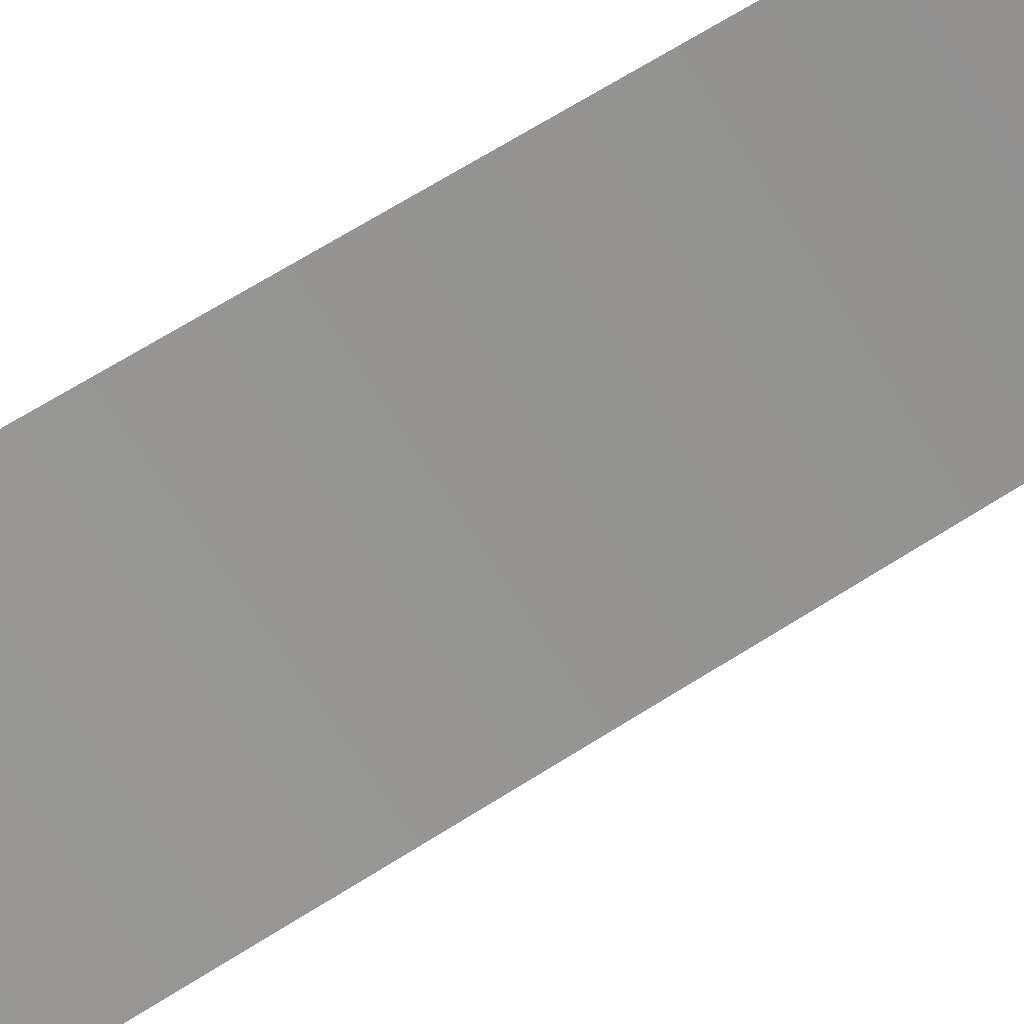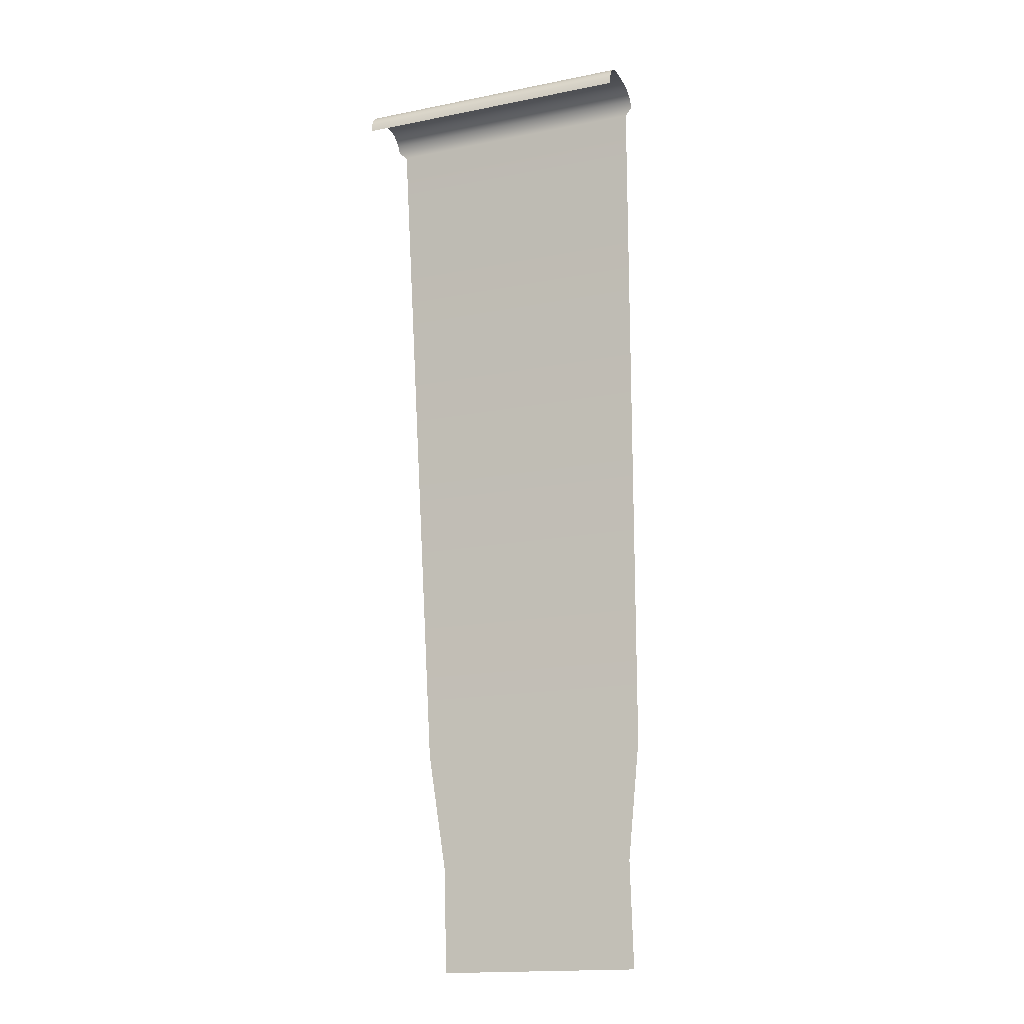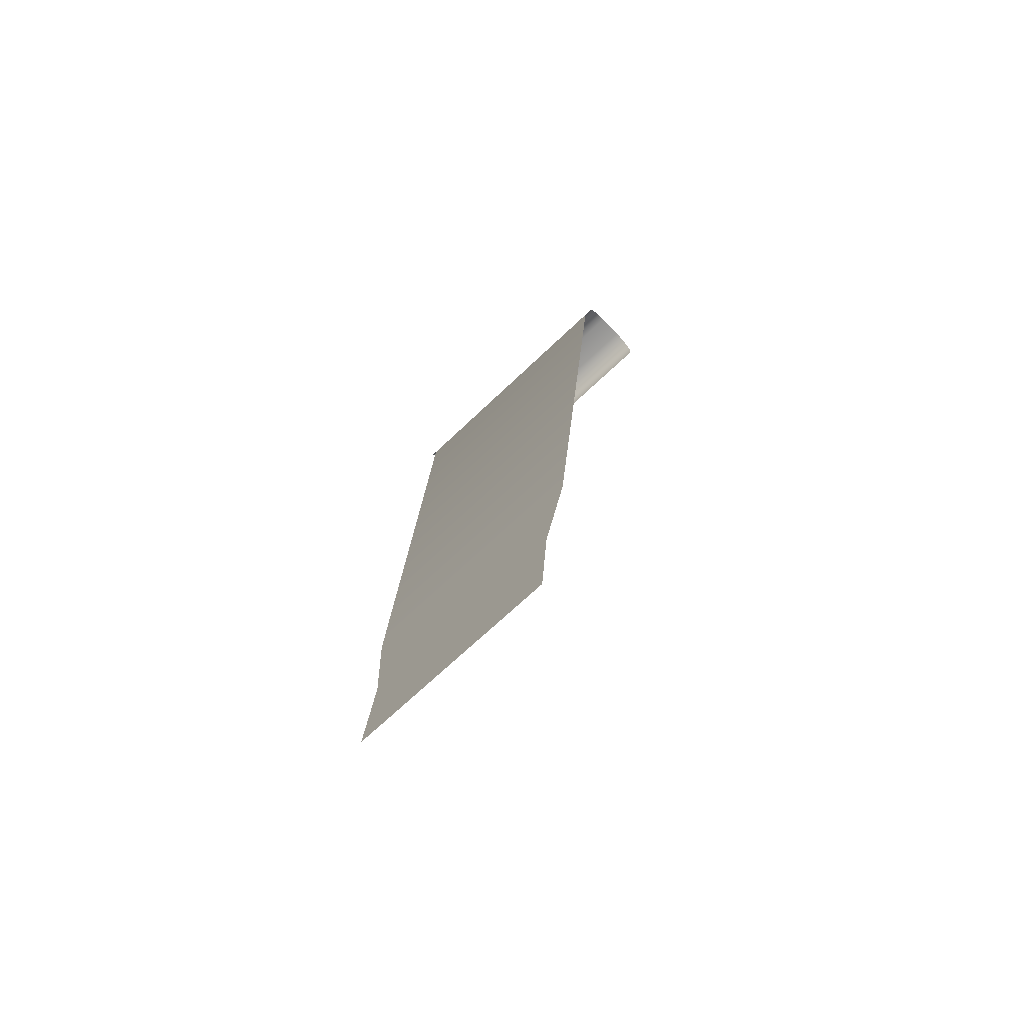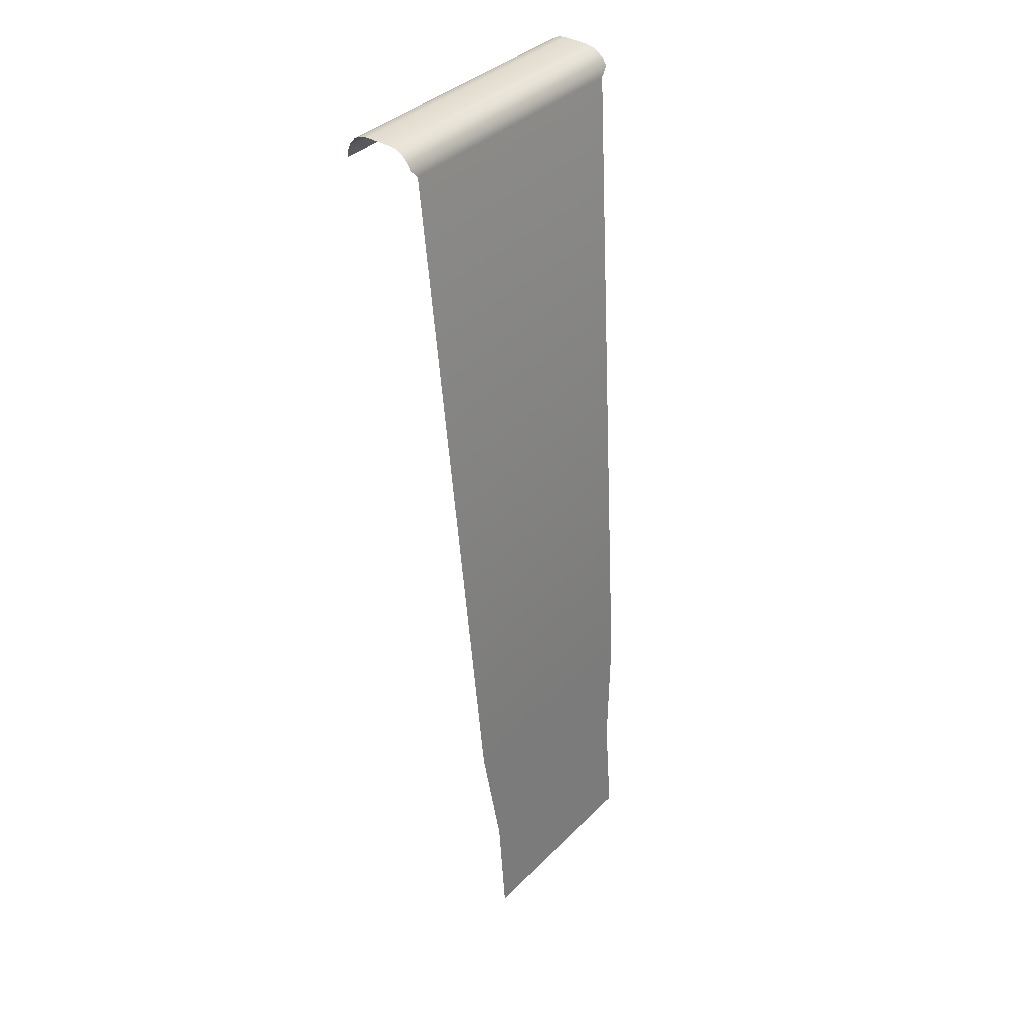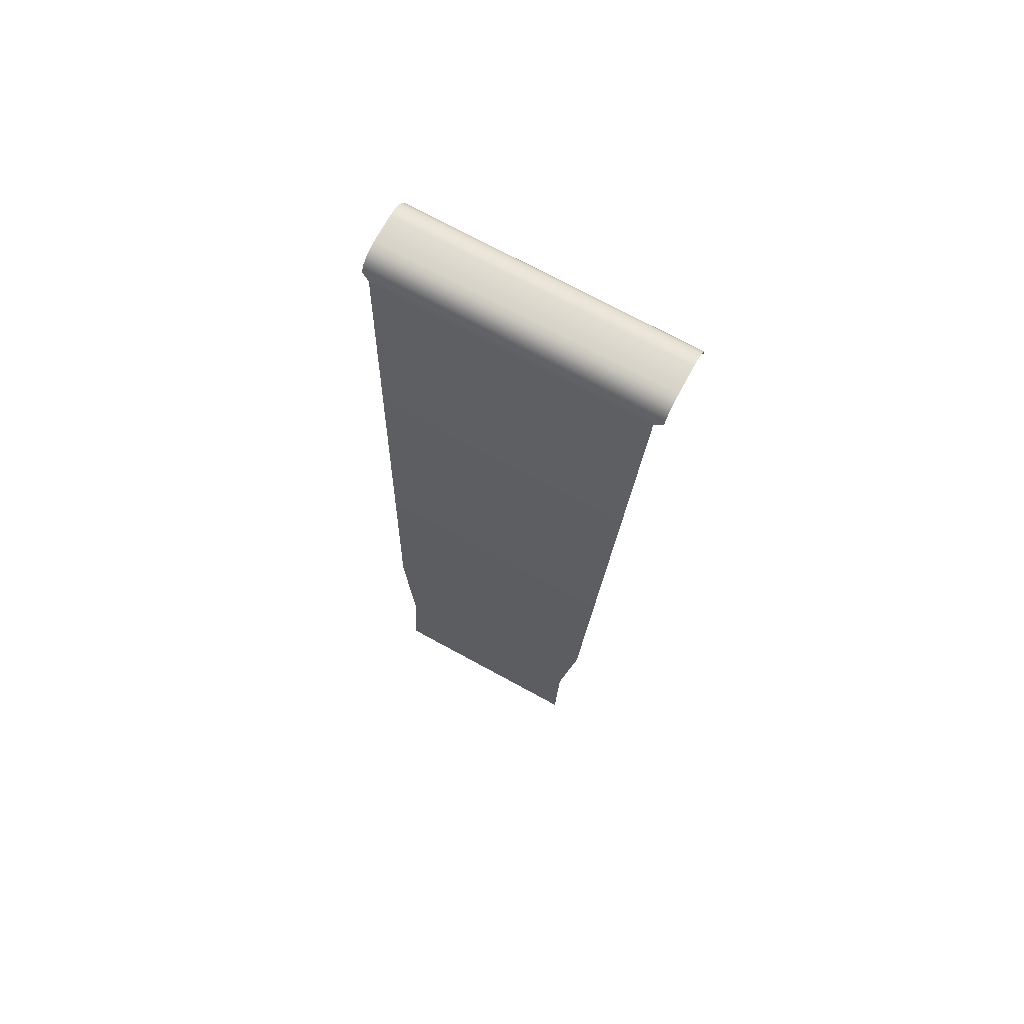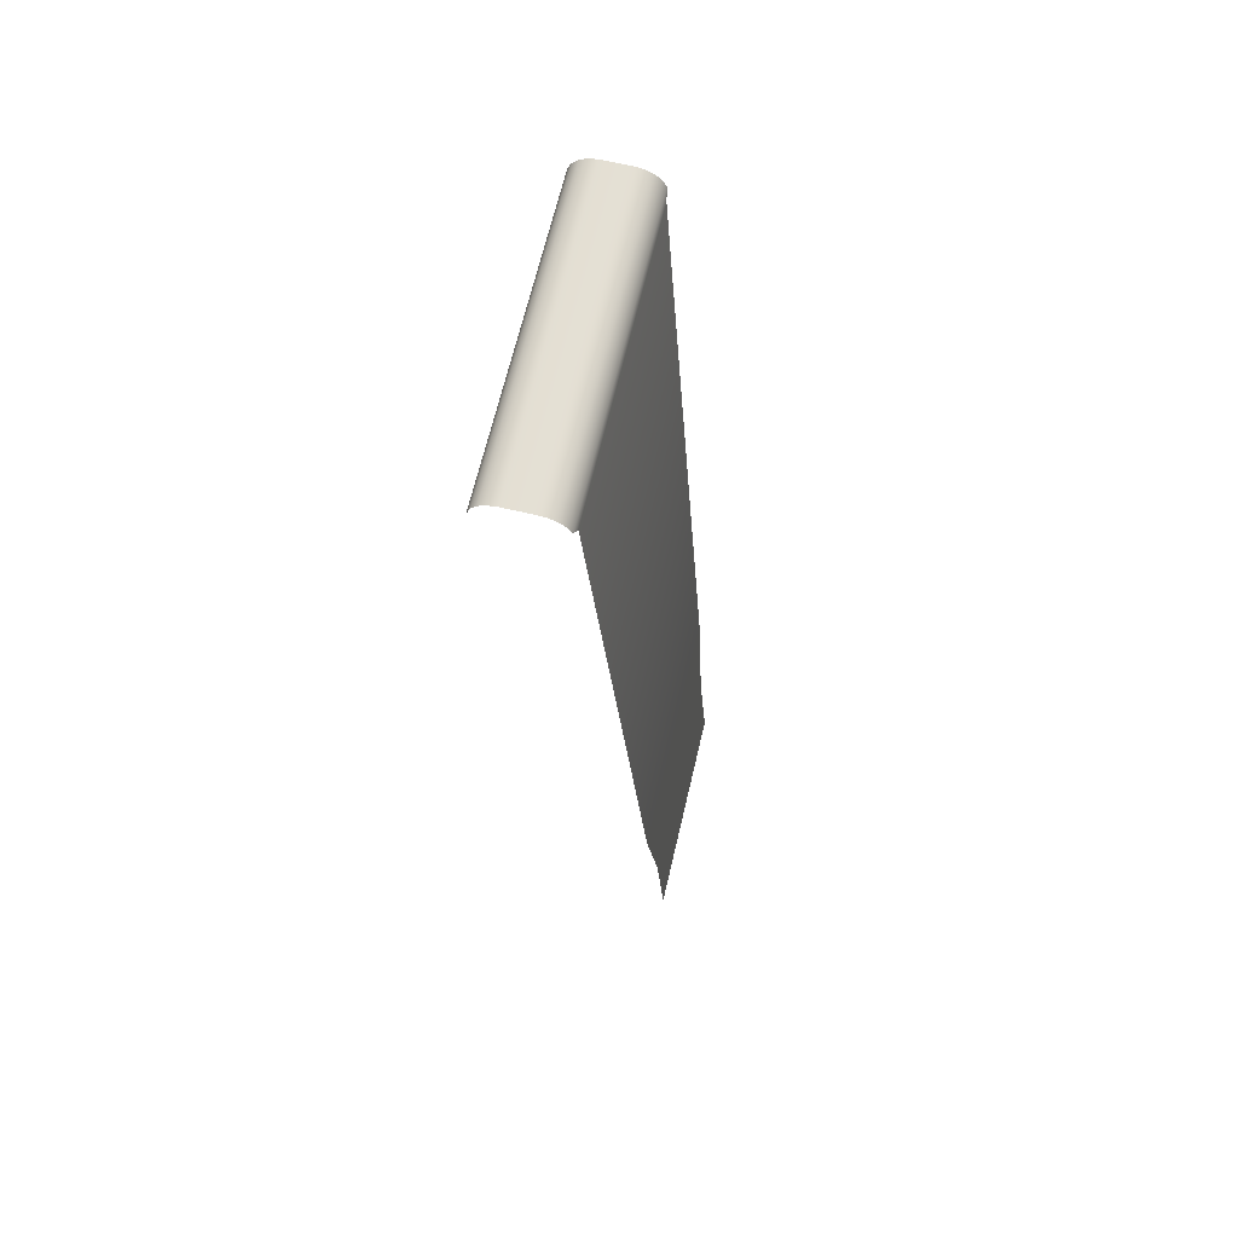
<metadata>
{"format":"obj","ext":"obj","renderer":"f3d","projection":"perspective","resolution":1024,"background":"white","views":[{"elev":-63.6,"azim":-58.8,"up":"+Z"},{"elev":-17.1,"azim":-158.3,"up":"+Y"},{"elev":-68.6,"azim":43.8,"up":"+Y"},{"elev":37.3,"azim":-51.2,"up":"+Y"},{"elev":72.4,"azim":28.6,"up":"+Y"},{"elev":66.2,"azim":-76.8,"up":"+Y"}]}
</metadata>
<code>
g ENV_EndPlatform_MO
v 4.892 -267.8 80.74
v 4.908 -272.9 81.13
v -4.941 -272.9 81.13
v -4.925 -267.8 80.74
v 5.6 -262.2 80.32
v -5.633 -262.2 80.32
v 6.389 -229 77.85
v -6.449 -229 77.85
v -6.789 -228.7 77.77
v 6.788 -228.7 77.77
v -6.789 -228.3 77.59
v 6.788 -228.3 77.59
v -6.789 -228.1 77.32
v 6.788 -228.1 77.32
v -6.789 -227.9 76.98
v 6.788 -227.9 76.98
v -6.789 -227.9 76.62
v 6.788 -227.9 76.62
v 6.788 -227.9 75.38
v -6.789 -227.9 75.38
v -6.789 -227.9 75.01
v 6.788 -227.9 75.01
v -6.789 -228.1 74.67
v 6.788 -228.1 74.67
v -6.789 -228.4 74.42
v 6.788 -228.4 74.42
v -6.789 -228.7 74.26
v 6.788 -228.7 74.26
v -6.789 -229.1 74.22
v 6.788 -229.1 74.22
g ENV_EndPlatform_MO_0
f 3 2 1
f 4 3 1
f 4 1 5
f 6 4 5
f 6 5 7
f 8 6 7
f 8 7 9
f 7 10 9
f 9 10 11
f 10 12 11
f 11 12 13
f 12 14 13
f 13 14 15
f 14 16 15
f 15 16 17
f 16 18 17
f 18 19 17
f 19 20 17
f 20 19 21
f 19 22 21
f 21 22 23
f 22 24 23
f 23 24 25
f 24 26 25
f 25 26 27
f 26 28 27
f 27 28 29
f 28 30 29

</code>
